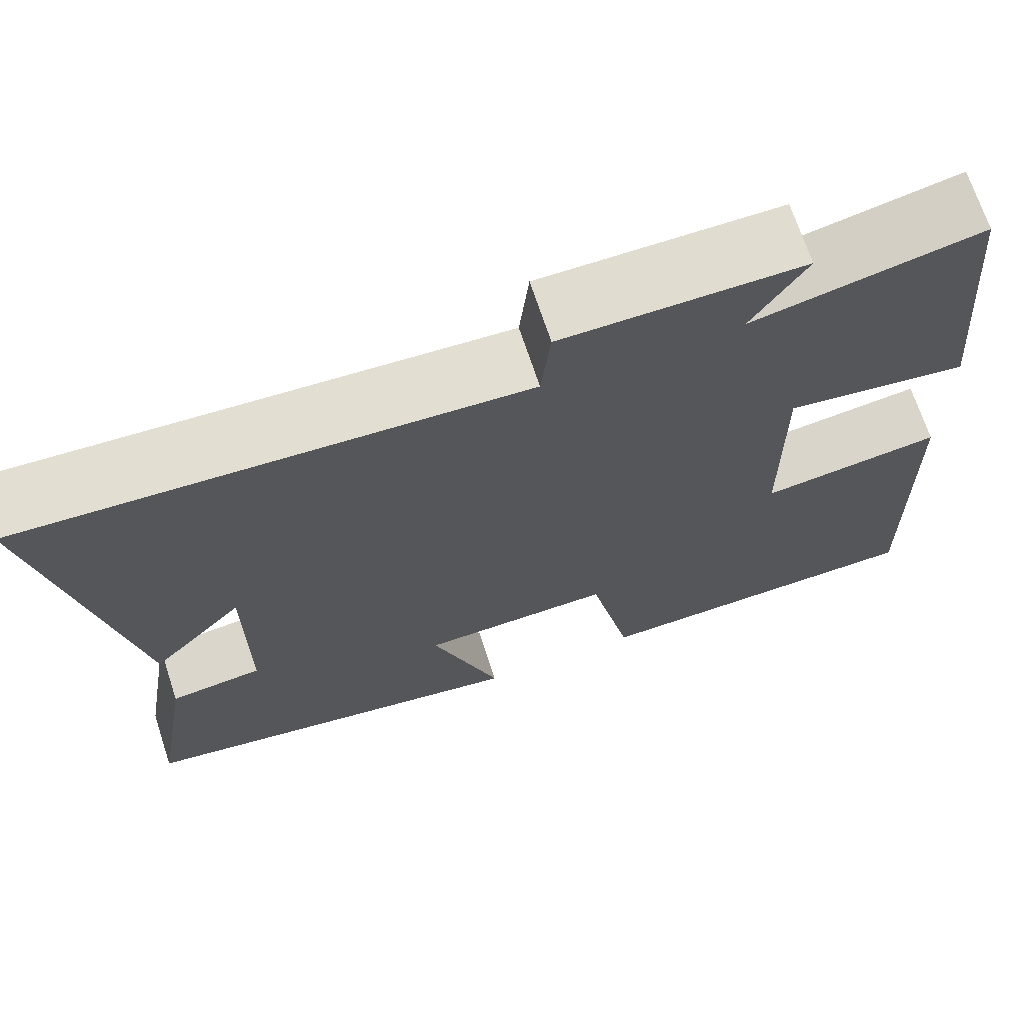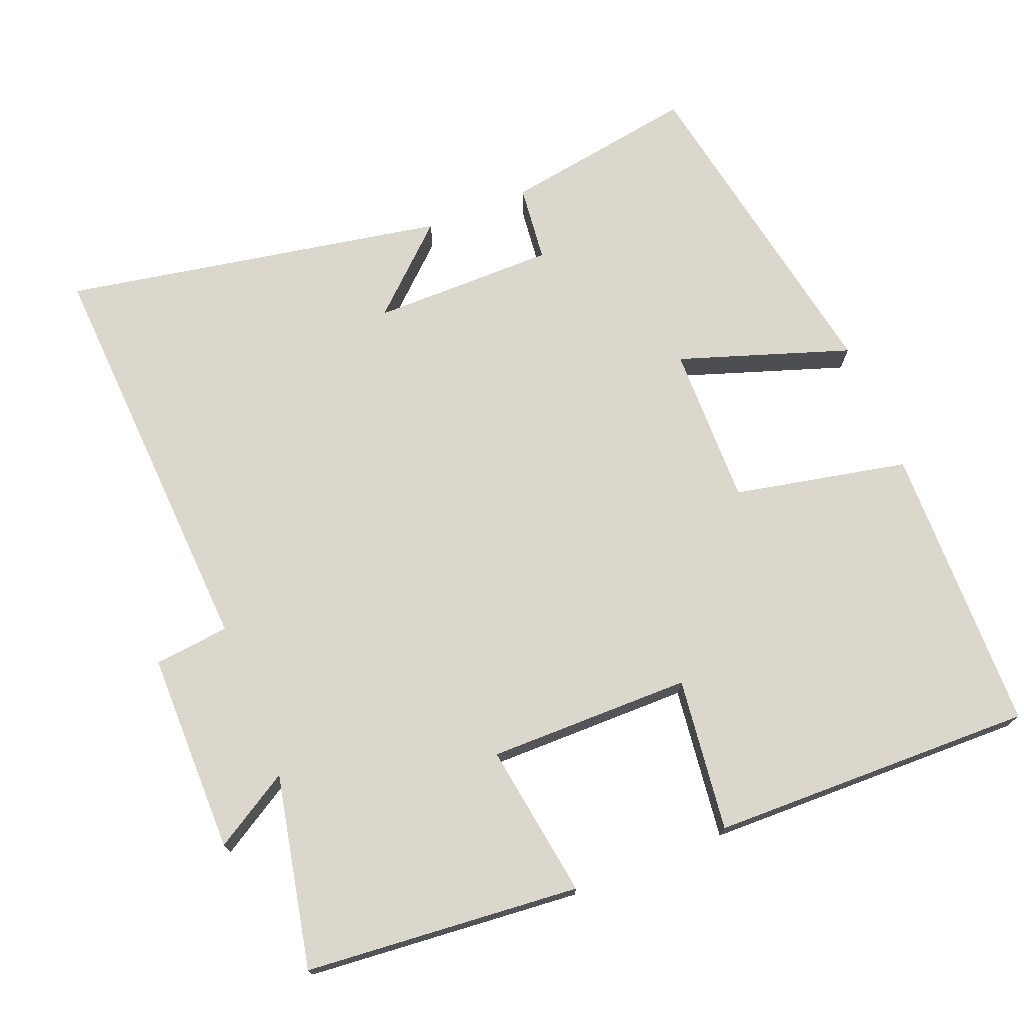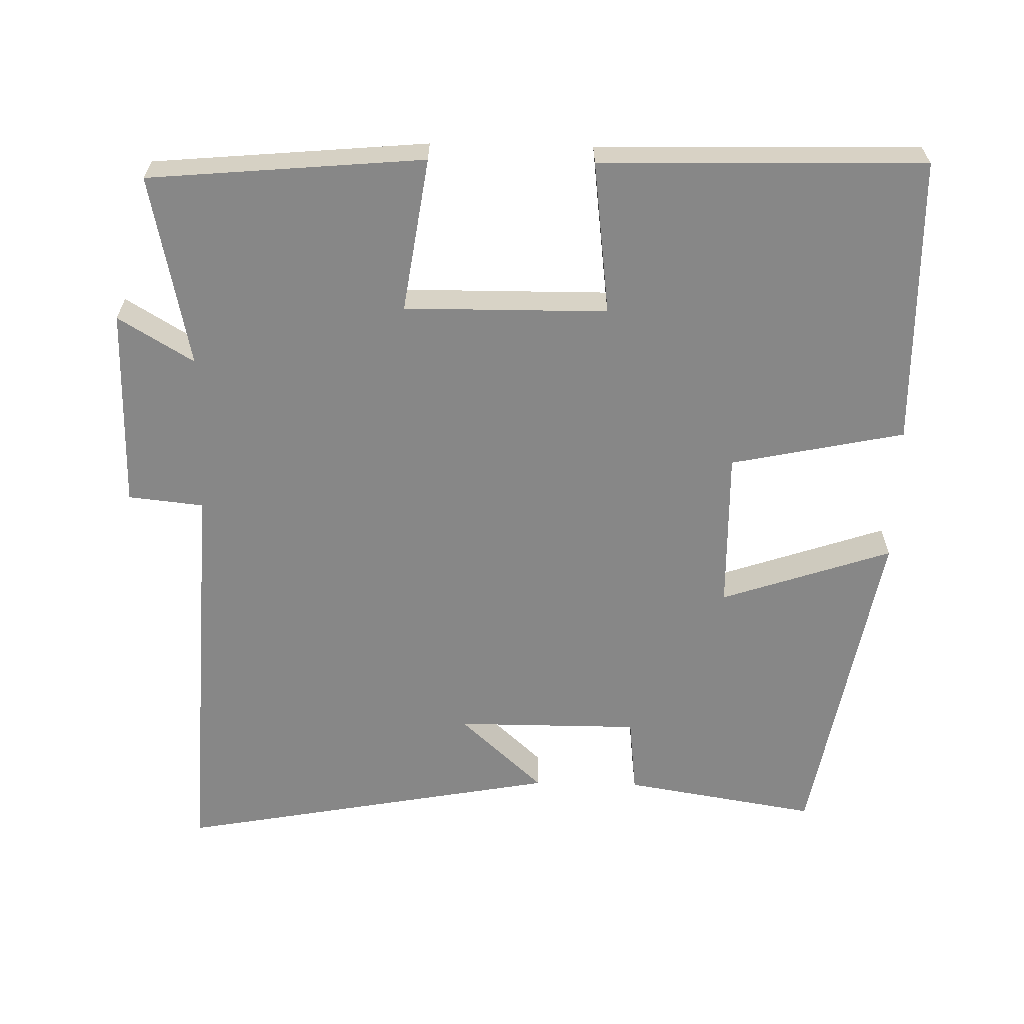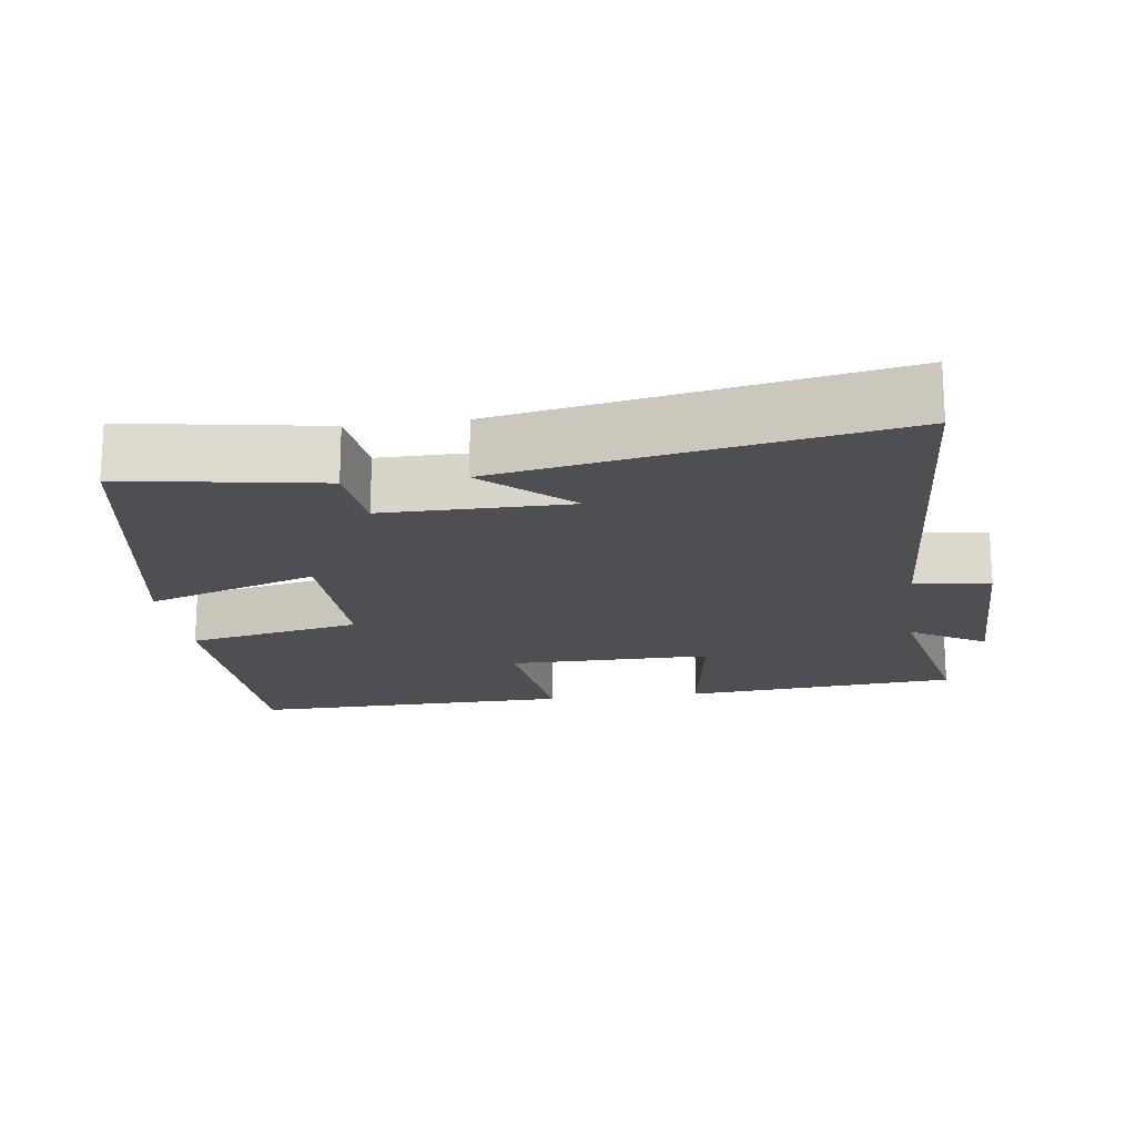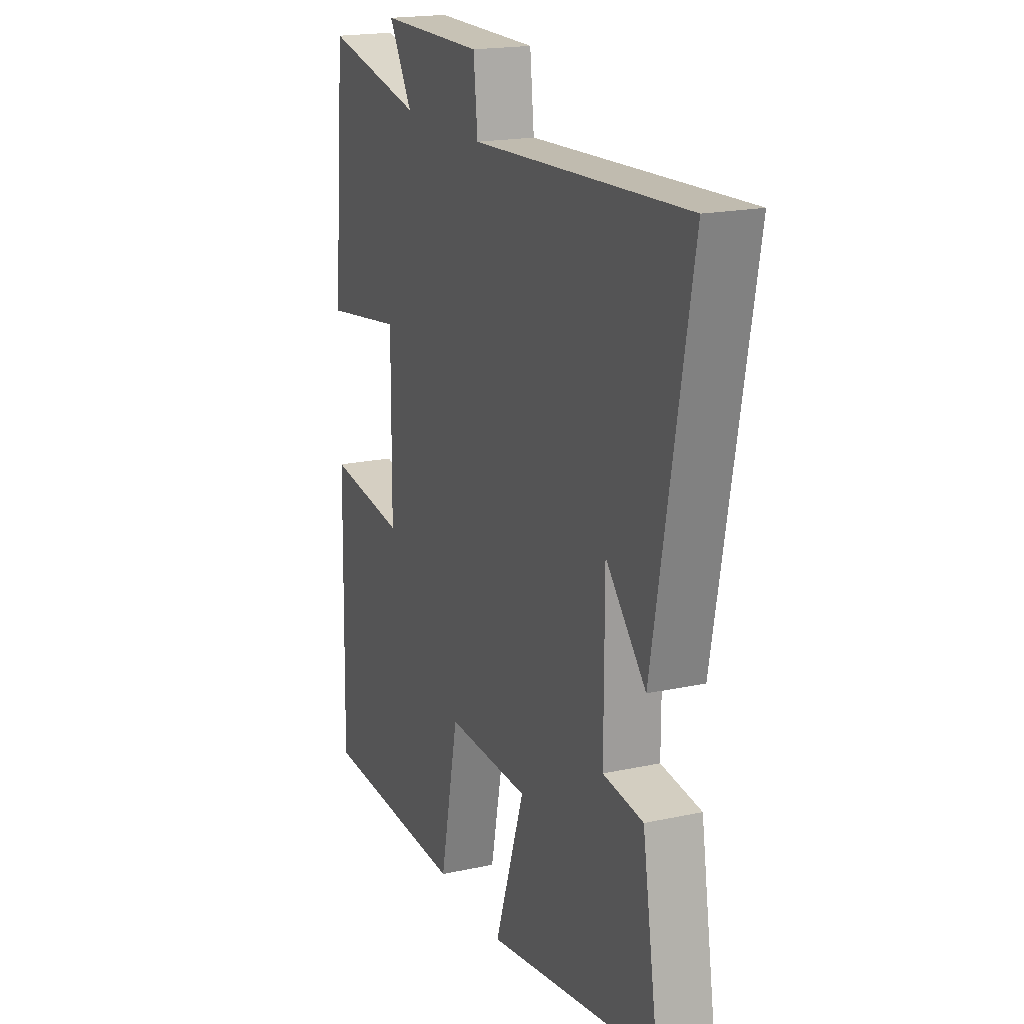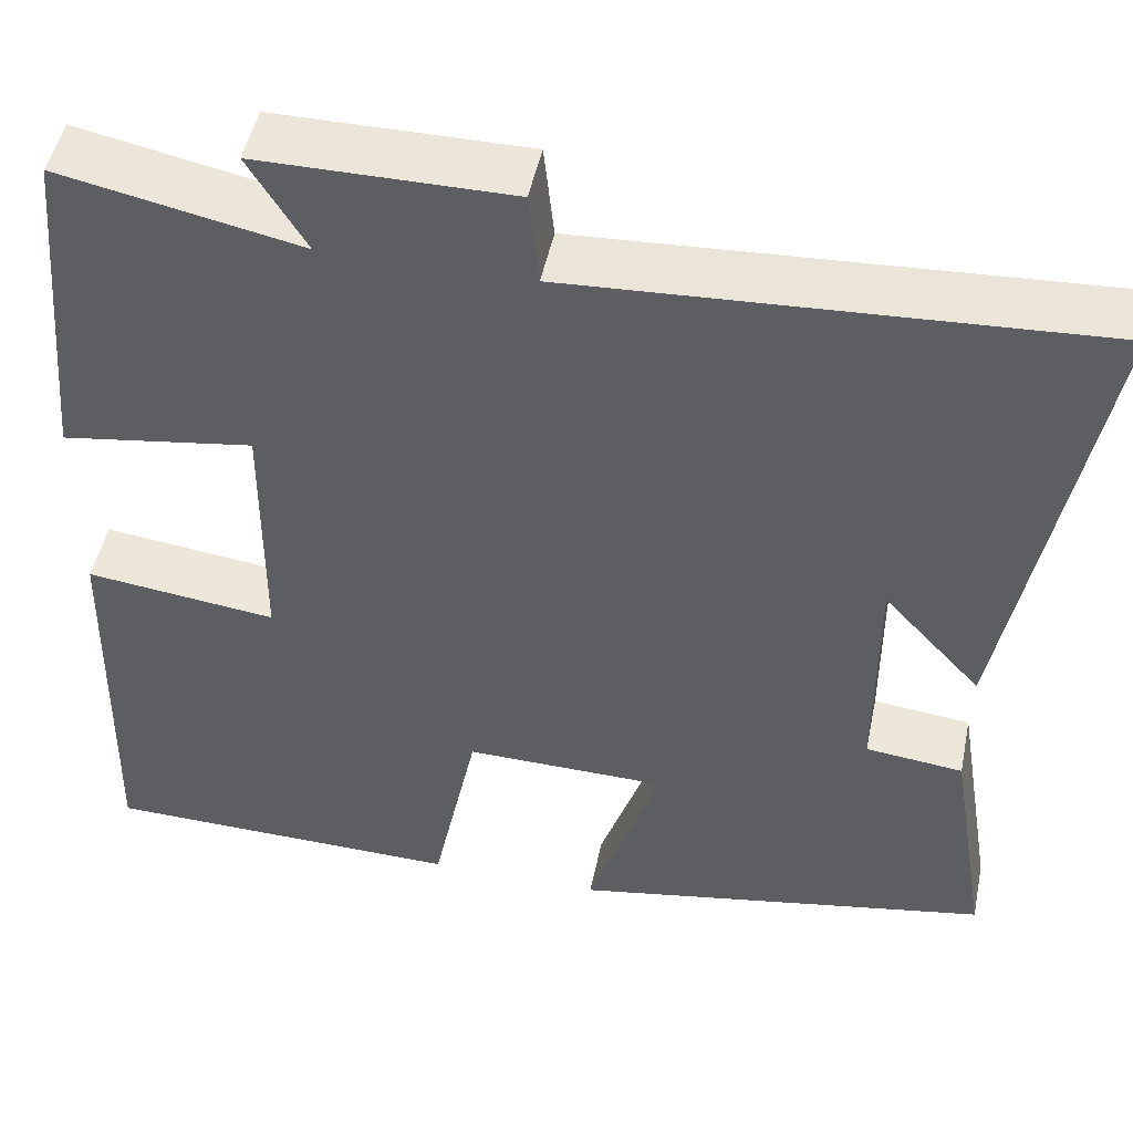
<metadata>
{"format":"obj","ext":"obj","renderer":"f3d","projection":"perspective","resolution":1024,"background":"white","views":[{"elev":69.7,"azim":-18.2,"up":"+Z"},{"elev":72.8,"azim":68.1,"up":"+Y"},{"elev":-62.3,"azim":88.7,"up":"+Y"},{"elev":-17.8,"azim":-82.3,"up":"+Y"},{"elev":19.0,"azim":-112.3,"up":"+Z"},{"elev":48.5,"azim":-168.4,"up":"+Z"}]}
</metadata>
<code>
v -0.544 0.07 -0.417
v -0.5 0.07 -0.149
v -0.393 0.07 -0.137
v -0.393 0.07 0.117
v -0.5 0.07 0.001
v -0.598 0.07 0.531
v -0.025 0.07 0.5
v -0.014 0.07 0.604
v 0.264 0.07 0.604
v 0.201 0.07 0.5
v 0.466 0.07 0.555
v 0.5 0.07 0.176
v 0.287 0.07 0.208
v 0.289 0.07 -0.072
v 0.5 0.07 -0.046
v 0.51 0.07 -0.492
v 0.111 0.07 -0.5
v 0.061 0.07 -0.26
v -0.161 0.07 -0.264
v -0.081 0.07 -0.5
v -0.544 0 -0.417
v -0.5 0 -0.149
v -0.393 0 -0.137
v -0.393 0 0.117
v -0.5 0 0.001
v -0.598 0 0.531
v -0.025 0 0.5
v -0.014 0 0.604
v 0.264 0 0.604
v 0.201 0 0.5
v 0.466 0 0.555
v 0.5 0 0.176
v 0.287 0 0.208
v 0.289 0 -0.072
v 0.5 0 -0.046
v 0.51 0 -0.492
v 0.111 0 -0.5
v 0.061 0 -0.26
v -0.161 0 -0.264
v -0.081 0 -0.5
f 1 2 3
f 20 1 3
f 19 20 3
f 18 19 3 4
f 16 17 18
f 15 16 18
f 14 15 18
f 13 14 18 4
f 10 11 12 13
f 10 13 4
f 7 8 9 10
f 7 10 4
f 6 7 4
f 4 5 6
f 23 22 21
f 23 21 40
f 23 40 39
f 24 23 39 38
f 38 37 36
f 38 36 35
f 38 35 34
f 24 38 34 33
f 33 32 31 30
f 24 33 30
f 30 29 28 27
f 24 30 27
f 24 27 26
f 26 25 24
f 1 21 22 2
f 2 22 23 3
f 3 23 24 4
f 4 24 25 5
f 5 25 26 6
f 6 26 27 7
f 7 27 28 8
f 8 28 29 9
f 9 29 30 10
f 10 30 31 11
f 11 31 32 12
f 12 32 33 13
f 13 33 34 14
f 14 34 35 15
f 15 35 36 16
f 16 36 37 17
f 17 37 38 18
f 18 38 39 19
f 19 39 40 20
f 20 40 21 1

</code>
